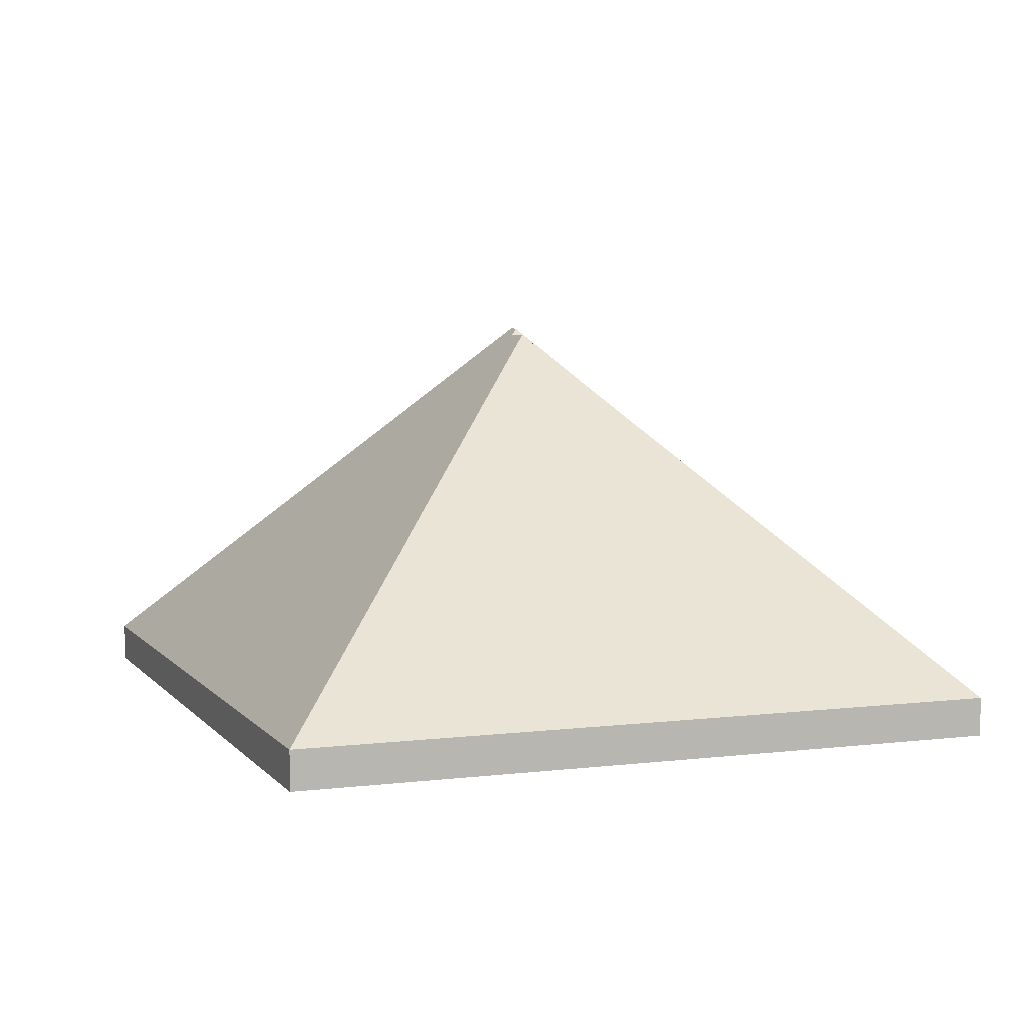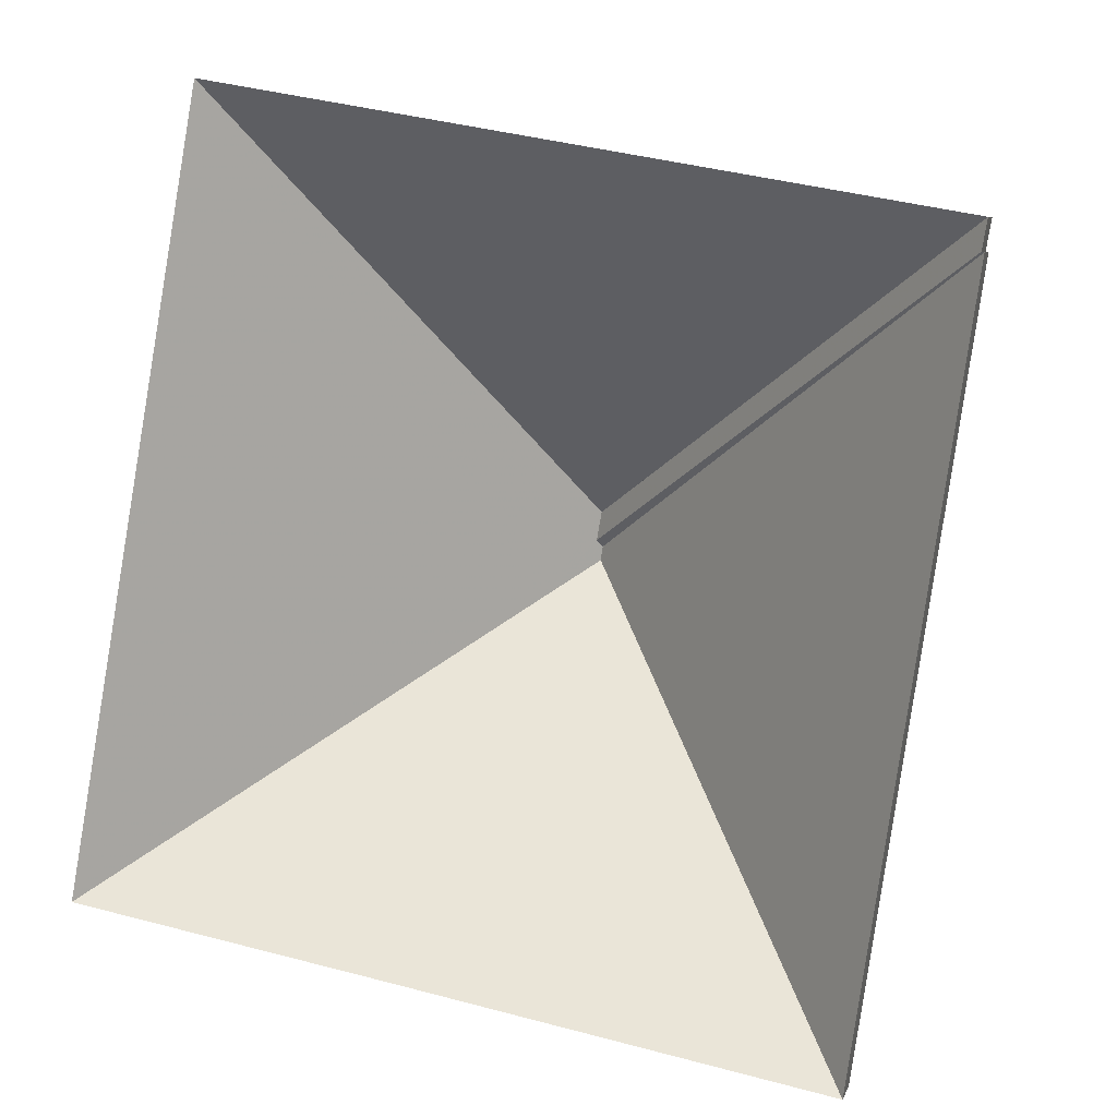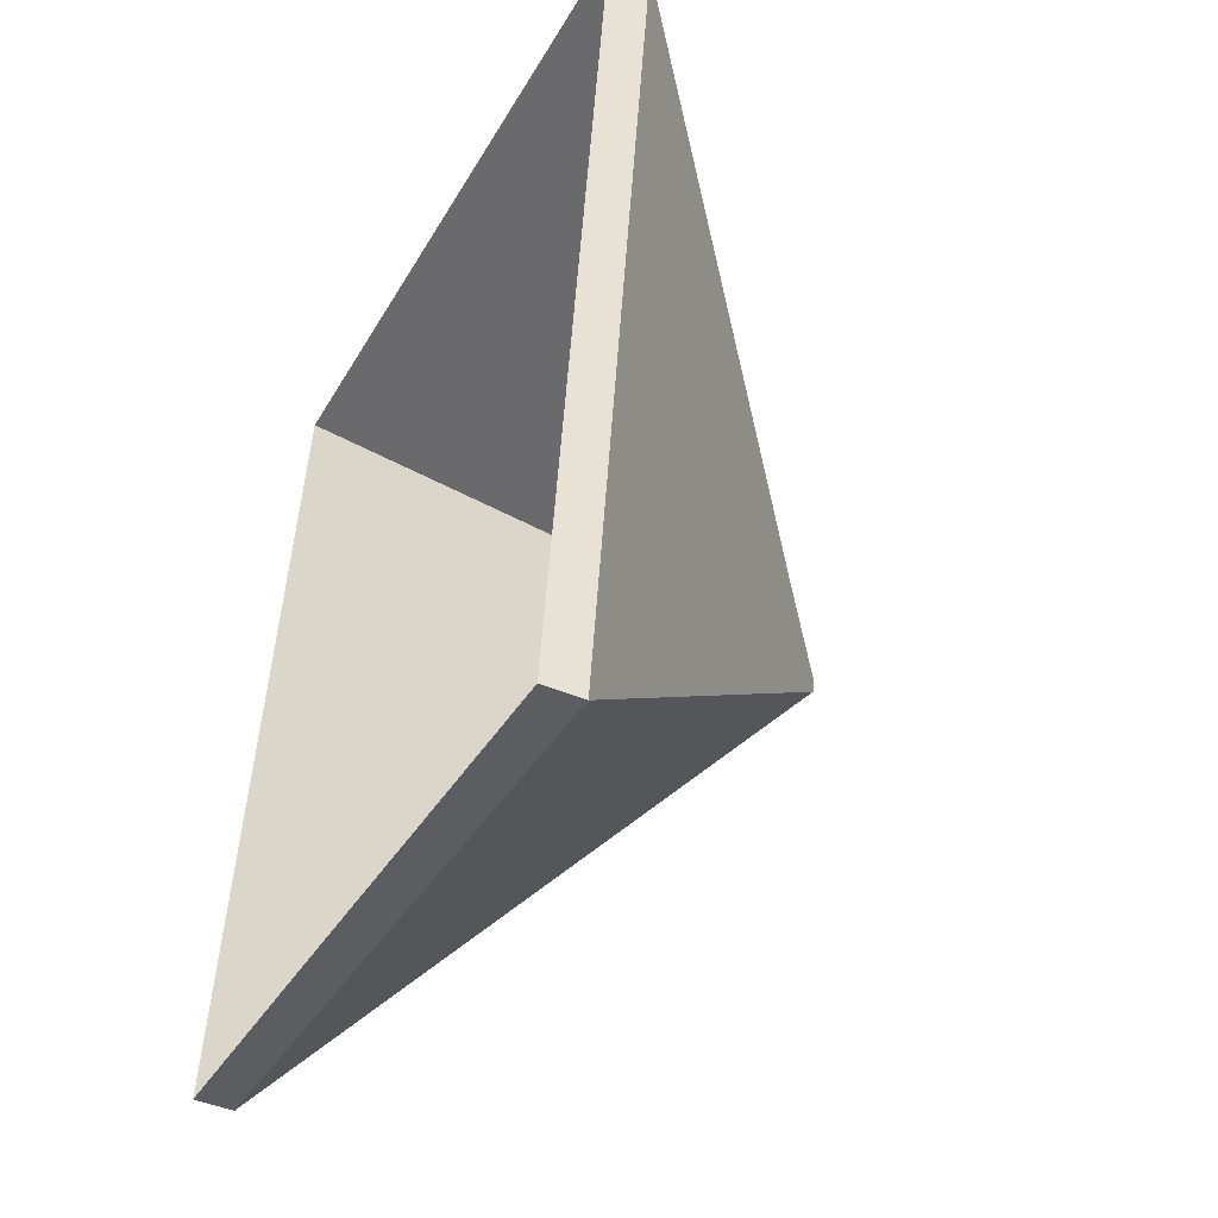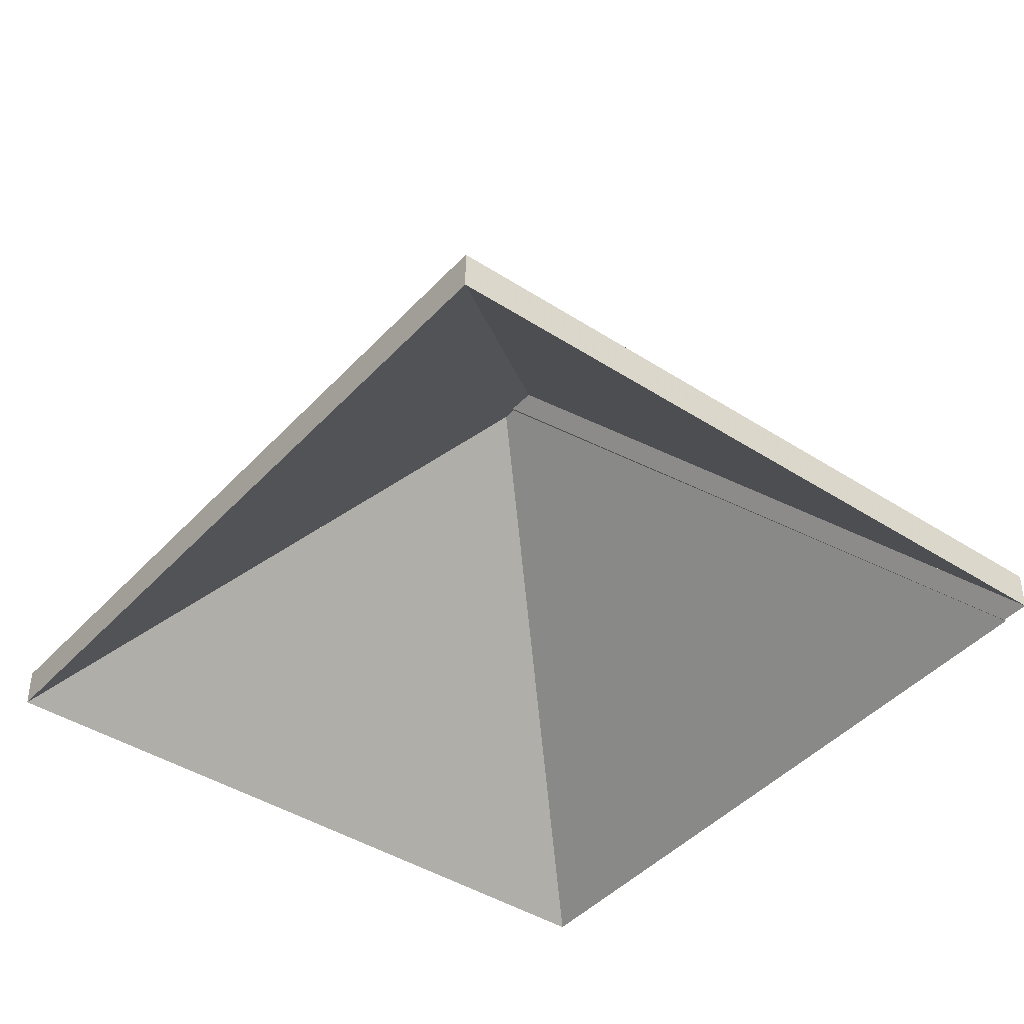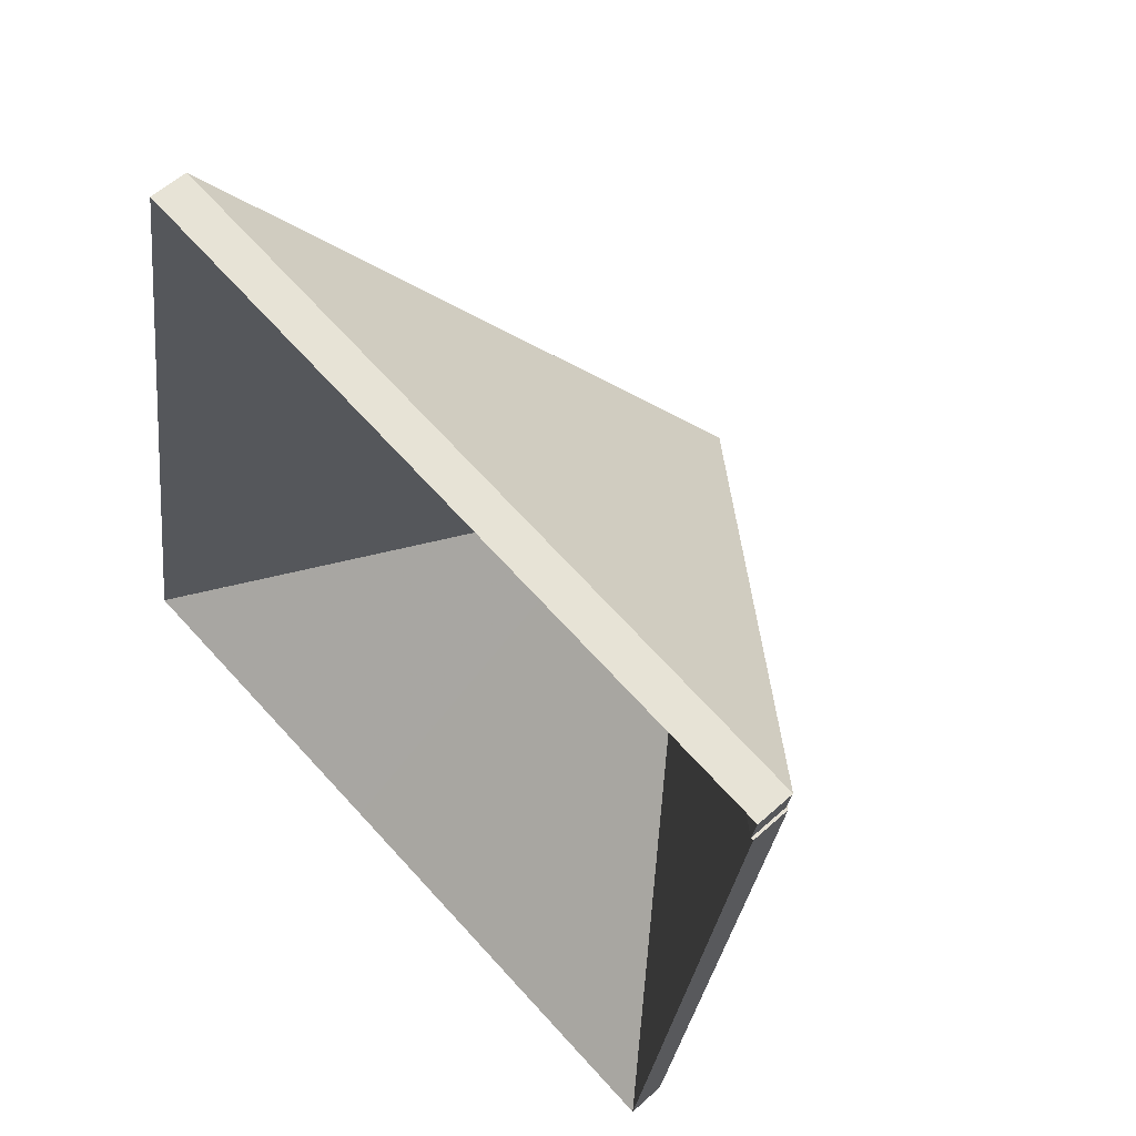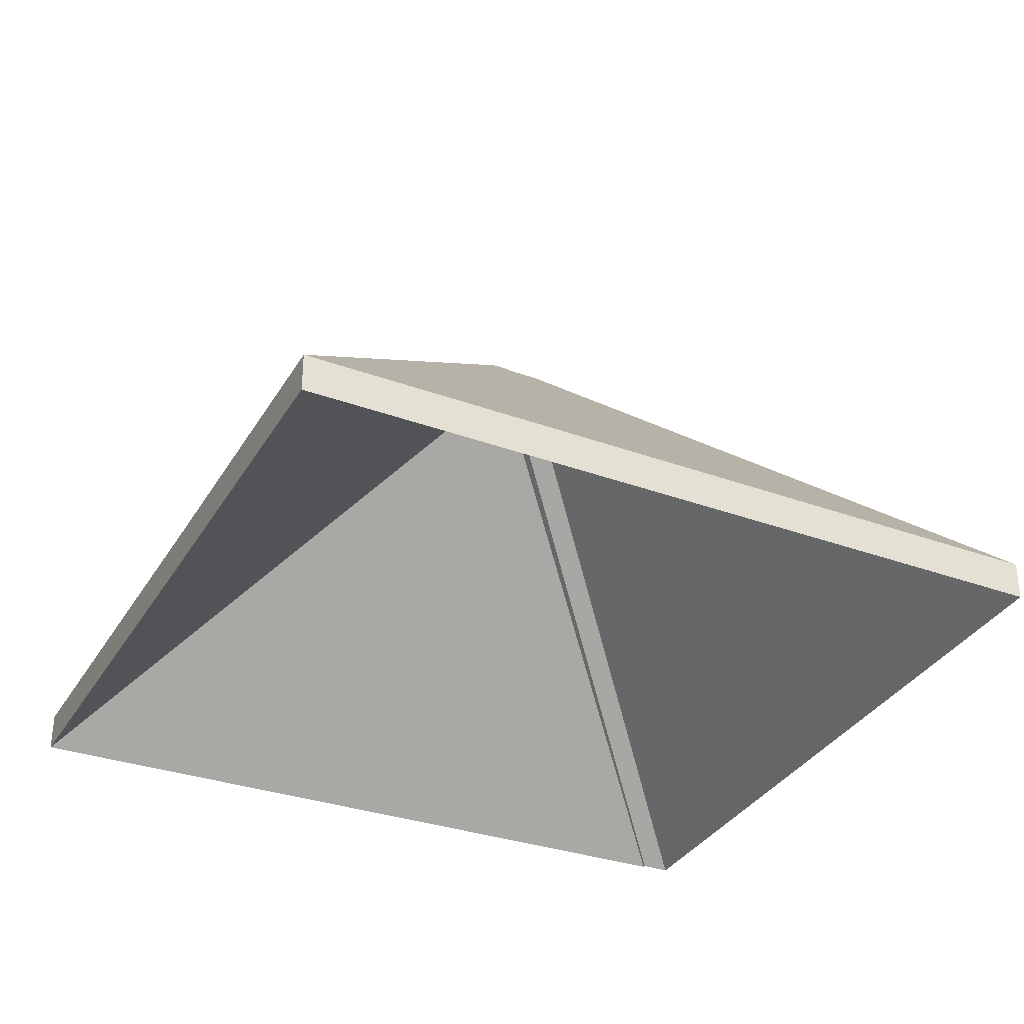
<metadata>
{"format":"obj","ext":"obj","renderer":"f3d","projection":"perspective","resolution":1024,"background":"white","views":[{"elev":5.9,"azim":-10.4,"up":"+Y"},{"elev":6.5,"azim":14.3,"up":"+Z"},{"elev":-45.7,"azim":64.4,"up":"+Z"},{"elev":-41.4,"azim":-28.1,"up":"+Y"},{"elev":56.4,"azim":46.6,"up":"+Z"},{"elev":-33.9,"azim":-106.3,"up":"+Y"}]}
</metadata>
<code>
v -7.281 0.0275 0.4526
v -7.282 0.0275 0.4506
v -7.282 0.02487 0.4506
v -7.281 0.02486 0.4526
v -7.282 0.0275 0.4506
v -7.253 0.002926 0.4705
v -7.253 0.000293 0.4705
v -7.282 0.02487 0.4506
v -7.253 0.002926 0.4705
v -7.253 0.002926 0.4725
v -7.253 0.000293 0.4725
v -7.253 0.000293 0.4705
v -7.253 0.002926 0.4725
v -7.281 0.0275 0.4526
v -7.281 0.02486 0.4526
v -7.253 0.000293 0.4725
v -7.282 0.0275 0.4506
v -7.281 0.0275 0.4526
v -7.253 0.002926 0.4725
v -7.253 0.002926 0.4705
v -7.253 0.000293 0.4725
v -7.281 0.02486 0.4526
v -7.282 0.02487 0.4506
v -7.253 0.000293 0.4705
v -7.253 0.002926 0.4705
v -7.253 0.002926 0.4705
v -7.253 0.000293 0.4705
v -7.253 0.000293 0.4705
v -7.281 0.02792 0.4501
v -7.253 0.002926 0.4705
v -7.253 0.000293 0.4705
v -7.281 0.02528 0.4501
v -7.282 0.0275 0.4506
v -7.281 0.02792 0.4501
v -7.281 0.02528 0.4501
v -7.282 0.02487 0.4506
v -7.253 0.002926 0.4705
v -7.282 0.0275 0.4506
v -7.282 0.02487 0.4506
v -7.253 0.000293 0.4705
v -7.281 0.02792 0.4501
v -7.282 0.0275 0.4506
v -7.253 0.002926 0.4705
v -7.253 0.002926 0.4705
v -7.253 0.000293 0.4705
v -7.282 0.02487 0.4506
v -7.281 0.02528 0.4501
v -7.253 0.000293 0.4705
v -7.281 0.02793 0.4492
v -7.26 0.002926 0.4199
v -7.26 0.000293 0.4199
v -7.281 0.0253 0.4492
v -7.281 0.02792 0.4501
v -7.281 0.02793 0.4492
v -7.281 0.0253 0.4492
v -7.281 0.02528 0.4501
v -7.26 0.002926 0.4199
v -7.253 0.002926 0.4705
v -7.253 0.000293 0.4705
v -7.26 0.000293 0.4199
v -7.253 0.002926 0.4705
v -7.281 0.02792 0.4501
v -7.281 0.02528 0.4501
v -7.253 0.000293 0.4705
v -7.281 0.02793 0.4492
v -7.281 0.02792 0.4501
v -7.253 0.002926 0.4705
v -7.26 0.002926 0.4199
v -7.253 0.000293 0.4705
v -7.281 0.02528 0.4501
v -7.281 0.0253 0.4492
v -7.26 0.000293 0.4199
v -7.285 0.02501 0.4468
v -7.289 0.002926 0.4251
v -7.289 0.000293 0.4251
v -7.285 0.02237 0.4468
v -7.281 0.02793 0.4492
v -7.285 0.02501 0.4468
v -7.285 0.02237 0.4468
v -7.281 0.0253 0.4492
v -7.289 0.002926 0.4251
v -7.26 0.002926 0.4199
v -7.26 0.000293 0.4199
v -7.289 0.000293 0.4251
v -7.26 0.002926 0.4199
v -7.281 0.02793 0.4492
v -7.281 0.0253 0.4492
v -7.26 0.000293 0.4199
v -7.285 0.02501 0.4468
v -7.281 0.02793 0.4492
v -7.26 0.002926 0.4199
v -7.289 0.002926 0.4251
v -7.26 0.000293 0.4199
v -7.281 0.0253 0.4492
v -7.285 0.02237 0.4468
v -7.289 0.000293 0.4251
v -7.281 0.0275 0.4526
v -7.253 0.002926 0.4725
v -7.253 0.000293 0.4725
v -7.281 0.02486 0.4526
v -7.253 0.002926 0.4725
v -7.301 0.002926 0.4811
v -7.301 0.000293 0.4811
v -7.253 0.000293 0.4725
v -7.301 0.002926 0.4811
v -7.281 0.0275 0.4526
v -7.281 0.02486 0.4526
v -7.301 0.000293 0.4811
v -7.253 0.002926 0.4725
v -7.281 0.0275 0.4526
v -7.301 0.002926 0.4811
v -7.301 0.000293 0.4811
v -7.281 0.02486 0.4526
v -7.253 0.000293 0.4725
v -7.31 0.002926 0.429
v -7.289 0.002926 0.4251
v -7.289 0.000293 0.4251
v -7.31 0.000293 0.429
v -7.289 0.002926 0.4251
v -7.285 0.02501 0.4468
v -7.285 0.02237 0.4468
v -7.289 0.000293 0.4251
v -7.285 0.02501 0.4468
v -7.31 0.002926 0.429
v -7.31 0.000293 0.429
v -7.285 0.02237 0.4468
v -7.289 0.002926 0.4251
v -7.31 0.002926 0.429
v -7.285 0.02501 0.4468
v -7.285 0.02237 0.4468
v -7.31 0.000293 0.429
v -7.289 0.000293 0.4251
v -7.281 0.0275 0.4526
v -7.301 0.002926 0.4811
v -7.301 0.000293 0.4811
v -7.281 0.02486 0.4526
v -7.282 0.0275 0.4506
v -7.281 0.0275 0.4526
v -7.281 0.02486 0.4526
v -7.282 0.02487 0.4506
v -7.281 0.02792 0.4501
v -7.282 0.0275 0.4506
v -7.282 0.02487 0.4506
v -7.281 0.02528 0.4501
v -7.281 0.02793 0.4492
v -7.281 0.02792 0.4501
v -7.281 0.02528 0.4501
v -7.281 0.0253 0.4492
v -7.285 0.02501 0.4468
v -7.281 0.02793 0.4492
v -7.281 0.0253 0.4492
v -7.285 0.02237 0.4468
v -7.301 0.002926 0.4811
v -7.31 0.002926 0.429
v -7.31 0.000293 0.429
v -7.301 0.000293 0.4811
v -7.31 0.002926 0.429
v -7.285 0.02501 0.4468
v -7.285 0.02237 0.4468
v -7.31 0.000293 0.429
v -7.282 0.0275 0.4506
v -7.281 0.02792 0.4501
v -7.281 0.02793 0.4492
v -7.285 0.02501 0.4468
v -7.281 0.0275 0.4526
v -7.301 0.002926 0.4811
v -7.31 0.002926 0.429
v -7.281 0.0253 0.4492
v -7.281 0.02528 0.4501
v -7.282 0.02487 0.4506
v -7.285 0.02237 0.4468
v -7.281 0.02486 0.4526
v -7.31 0.000293 0.429
v -7.301 0.000293 0.4811
f 1 2 3
f 1 3 4
f 5 6 7
f 5 7 8
f 9 10 11
f 9 11 12
f 13 14 15
f 13 15 16
f 17 18 19
f 17 19 20
f 21 22 23
f 21 23 24
f 25 26 27
f 25 27 28
f 29 30 31
f 29 31 32
f 33 34 35
f 33 35 36
f 37 38 39
f 37 39 40
f 41 42 43
f 41 43 44
f 45 46 47
f 45 47 48
f 49 50 51
f 49 51 52
f 53 54 55
f 53 55 56
f 57 58 59
f 57 59 60
f 61 62 63
f 61 63 64
f 65 66 67
f 65 67 68
f 69 70 71
f 69 71 72
f 73 74 75
f 73 75 76
f 77 78 79
f 77 79 80
f 81 82 83
f 81 83 84
f 85 86 87
f 85 87 88
f 89 90 91
f 89 91 92
f 93 94 95
f 93 95 96
f 97 98 99
f 97 99 100
f 101 102 103
f 101 103 104
f 105 106 107
f 105 107 108
f 109 110 111
f 112 113 114
f 115 116 117
f 115 117 118
f 119 120 121
f 119 121 122
f 123 124 125
f 123 125 126
f 127 128 129
f 130 131 132
f 133 134 135
f 133 135 136
f 137 138 139
f 137 139 140
f 141 142 143
f 141 143 144
f 145 146 147
f 145 147 148
f 149 150 151
f 149 151 152
f 153 154 155
f 153 155 156
f 157 158 159
f 157 159 160
f 161 162 163
f 161 163 164
f 165 161 164
f 166 165 164
f 166 164 167
f 168 169 170
f 171 168 170
f 171 170 172
f 173 171 174
f 174 171 172

</code>
